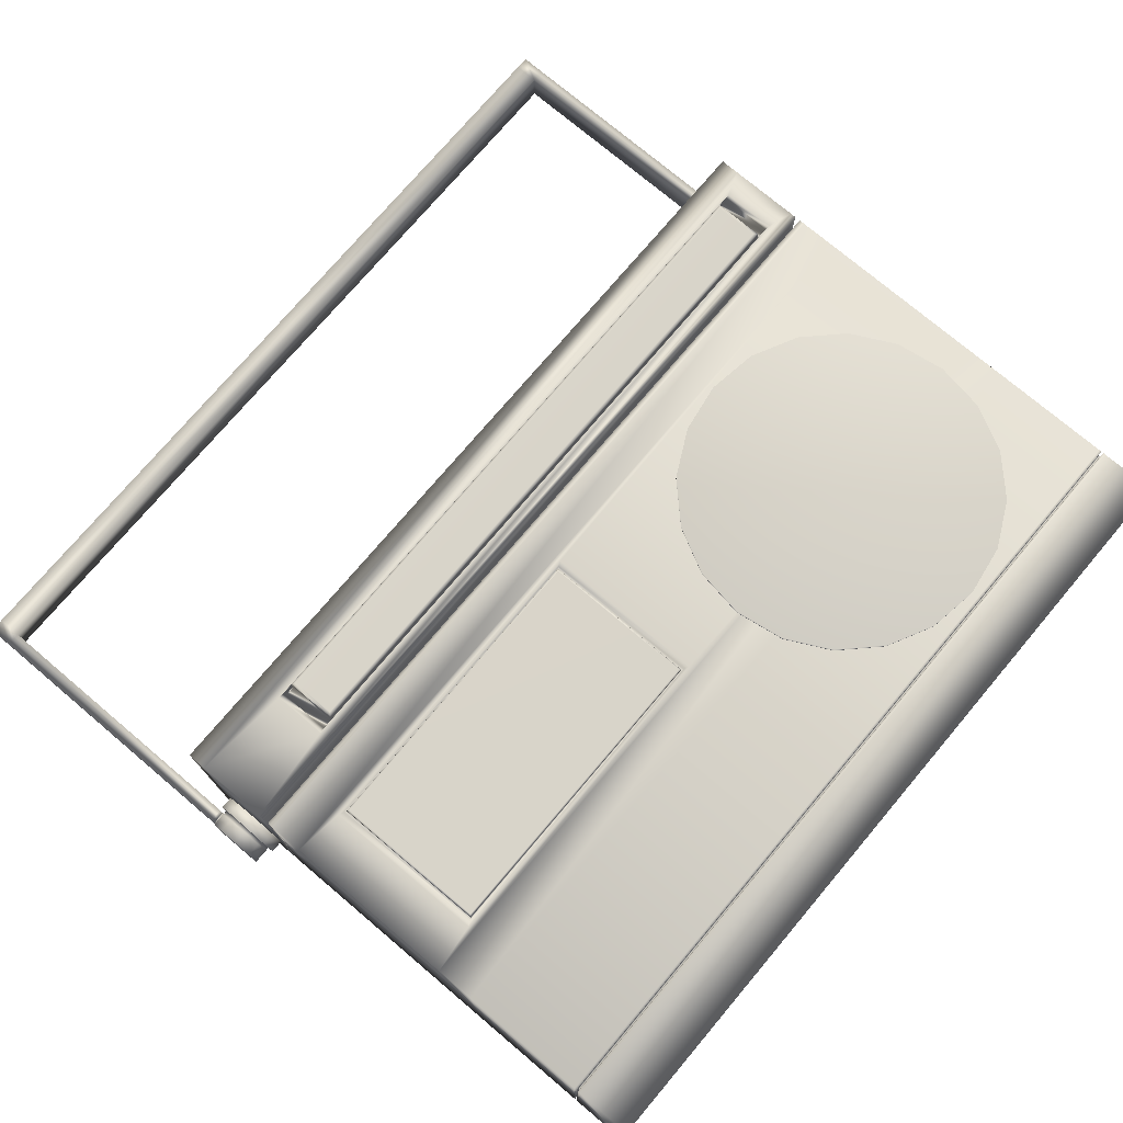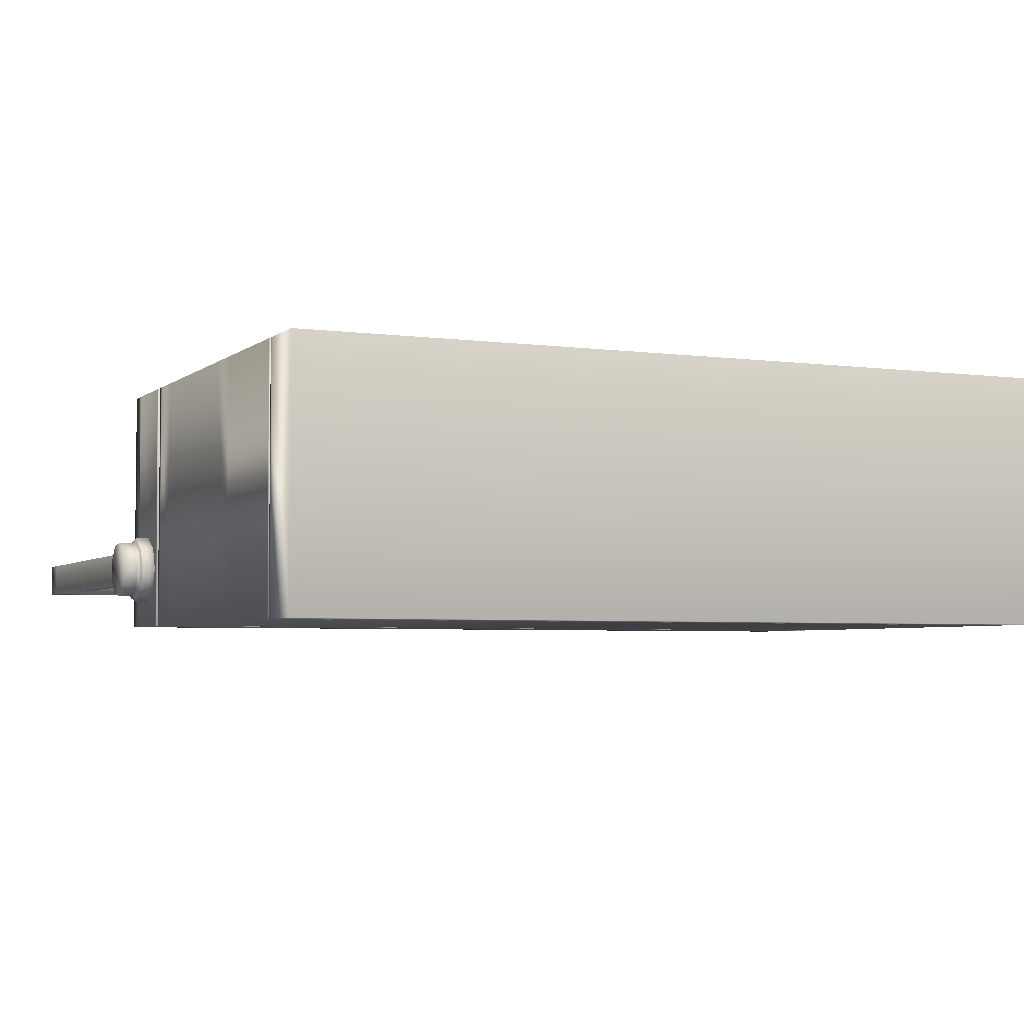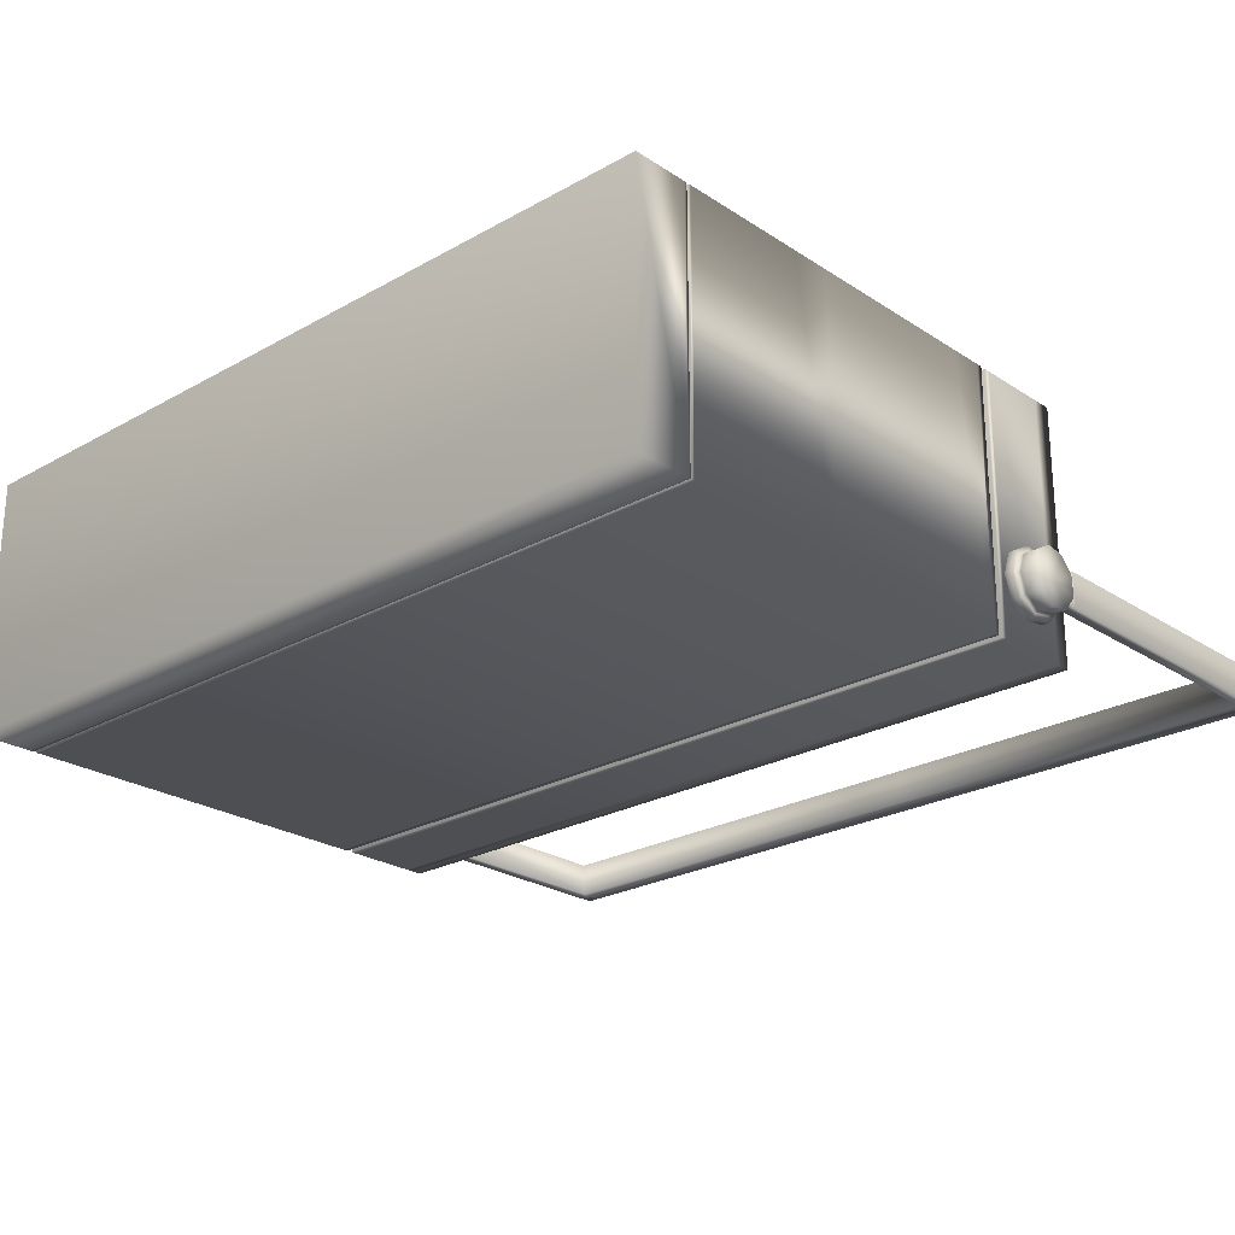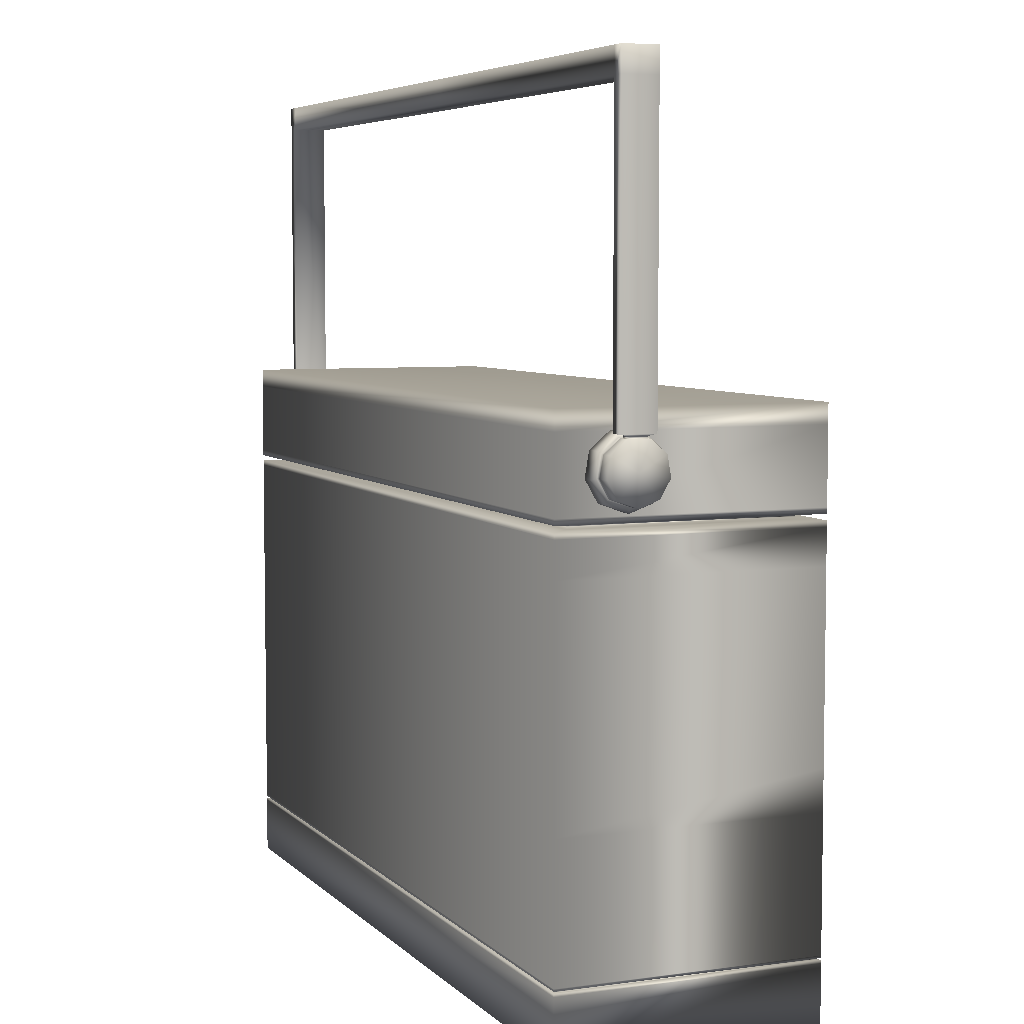
<metadata>
{"format":"obj","ext":"obj","renderer":"f3d","projection":"perspective","resolution":1024,"background":"white","views":[{"elev":75.0,"azim":-49.8,"up":"+Z"},{"elev":-4.1,"azim":-24.3,"up":"+Z"},{"elev":-24.1,"azim":42.9,"up":"+Z"},{"elev":5.8,"azim":-112.8,"up":"+Y"}]}
</metadata>
<code>
g default
v 1.419 1.383 0.4785
v 1.328 1.561 0.4785
v 1.187 1.703 0.4785
v 1.008 1.794 0.4785
v 0.8102 1.825 0.4785
v 0.6123 1.794 0.4785
v 0.4338 1.703 0.4785
v 0.2921 1.561 0.4785
v 0.2011 1.383 0.4785
v 0.1697 1.185 0.4785
v 0.2011 0.9869 0.4785
v 0.2921 0.8083 0.4785
v 0.4338 0.6666 0.4785
v 0.6123 0.5757 0.4785
v 0.8102 0.5443 0.4785
v 1.008 0.5757 0.4785
v 1.187 0.6666 0.4785
v 1.328 0.8083 0.4785
v 1.419 0.9869 0.4785
v 1.451 1.185 0.4785
v 1.419 1.383 0.5217
v 1.328 1.561 0.5217
v 1.187 1.703 0.5217
v 1.008 1.794 0.5217
v 0.8102 1.825 0.5217
v 0.6123 1.794 0.5217
v 0.4338 1.703 0.5217
v 0.2921 1.561 0.5217
v 0.2011 1.383 0.5217
v 0.1697 1.185 0.5217
v 0.2011 0.9869 0.5217
v 0.2921 0.8083 0.5217
v 0.4338 0.6666 0.5217
v 0.6123 0.5757 0.5217
v 0.8102 0.5443 0.5217
v 1.008 0.5757 0.5217
v 1.187 0.6666 0.5217
v 1.328 0.8083 0.5217
v 1.419 0.9869 0.5217
v 1.451 1.185 0.5217
v 0.8102 1.185 0.4785
v 0.8102 1.185 0.5217
v -1.589 0.2695 0.5
v 1.589 0.2695 0.5
v -1.589 2.41 0.5
v 1.589 2.41 0.5
v -1.589 2.41 -0.5
v 1.589 2.41 -0.5
v -1.589 0.2695 -0.5
v 1.589 0.2695 -0.5
v -1.589 2.335 -0.5
v 1.589 2.335 -0.5
v 1.589 2.335 0.5
v -1.589 2.335 0.5
v -1.589 1.856 0.5
v 1.589 1.856 0.5
v 1.589 1.856 -0.5
v -1.589 1.856 -0.5
v -1.589 1.166 0.5
v 1.589 1.166 0.5
v 1.589 1.166 -0.5
v -1.589 1.166 -0.5
v -1.589 1.013 0.5
v 1.589 1.013 0.5
v 1.589 1.013 -0.5
v -1.589 1.013 -0.5
v -1.589 0.6988 0.5
v 1.589 0.6988 0.5
v 1.589 0.6988 -0.5
v -1.589 0.6988 -0.5
v -1.589 2.056 0.5
v -1.589 2.034 0.5
v -1.589 2.012 0.5
v -1.589 1.989 0.5
v 1.589 2.056 0.5
v 1.589 2.034 0.5
v 1.589 2.012 0.5
v 1.589 1.989 0.5
v 1.589 1.989 -0.5
v 1.589 2.012 -0.5
v 1.589 2.034 -0.5
v 1.589 2.056 -0.5
v -1.589 1.989 -0.5
v -1.589 2.012 -0.5
v -1.589 2.034 -0.5
v -1.589 2.056 -0.5
v -1.511 2.012 0.4224
v -1.511 2.034 0.4224
v -1.511 2.034 -0.4224
v -1.511 2.012 -0.4224
v 1.511 2.012 0.4224
v 1.511 2.034 0.4224
v 1.511 2.012 -0.4224
v 1.511 2.034 -0.4224
v 1.493 2.091 0.5
v -1.208 2.091 0.5
v 1.493 2.3 0.5
v -1.208 2.3 0.5
v 1.47 2.093 0.5
v -1.186 2.093 0.5
v 1.47 2.298 0.5
v -1.186 2.298 0.5
v 1.47 2.093 0.4585
v -1.186 2.093 0.4585
v 1.47 2.298 0.4585
v -1.186 2.298 0.4585
v 1.426 2.096 0.4585
v -1.141 2.096 0.4585
v 1.426 2.295 0.4585
v -1.141 2.295 0.4585
v 1.411 2.111 0.5327
v 1.418 2.104 0.5308
v 1.424 2.098 0.5253
v 1.426 2.096 0.5179
v -1.141 2.096 0.5179
v -1.139 2.098 0.5253
v -1.134 2.104 0.5308
v -1.126 2.111 0.5327
v 1.411 2.28 0.5327
v 1.418 2.287 0.5308
v 1.424 2.293 0.5253
v 1.426 2.295 0.5179
v -1.126 2.28 0.5327
v -1.134 2.287 0.5308
v -1.139 2.293 0.5253
v -1.141 2.295 0.5179
v -1.397 1.189 0.5
v -0.1104 1.189 0.5
v -0.1104 1.833 0.5
v -1.397 1.833 0.5
v -1.375 1.2 0.5
v -0.1316 1.2 0.5
v -0.1316 1.822 0.5
v -1.375 1.822 0.5
v -1.365 1.205 0.4748
v -0.142 1.205 0.4748
v -0.142 1.817 0.4748
v -1.365 1.817 0.4748
v -1.365 1.205 0.5087
v -1.364 1.206 0.5124
v -1.361 1.209 0.5152
v -1.358 1.212 0.5162
v -0.1495 1.212 0.5162
v -0.1457 1.209 0.5152
v -0.143 1.206 0.5124
v -0.142 1.205 0.5087
v -0.1495 1.809 0.5162
v -0.1457 1.813 0.5152
v -0.143 1.816 0.5124
v -0.142 1.817 0.5087
v -1.358 1.809 0.5162
v -1.361 1.813 0.5152
v -1.364 1.816 0.5124
v -1.365 1.817 0.5087
v -1.589 0.4876 0.5
v -1.589 0.4968 0.5
v -1.589 0.506 0.5
v -1.589 0.5152 0.5
v 1.589 0.5152 0.5
v 1.589 0.506 0.5
v 1.589 0.4968 0.5
v 1.589 0.4876 0.5
v 1.589 0.5152 -0.5
v 1.589 0.506 -0.5
v 1.589 0.4968 -0.5
v 1.589 0.4876 -0.5
v -1.589 0.5152 -0.5
v -1.589 0.506 -0.5
v -1.589 0.4968 -0.5
v -1.589 0.4876 -0.5
v -1.576 0.506 0.4868
v -1.576 0.4968 0.4868
v 1.576 0.4968 0.4868
v 1.576 0.506 0.4868
v 1.576 0.4968 -0.4868
v 1.576 0.506 -0.4868
v -1.576 0.4968 -0.4868
v -1.576 0.506 -0.4868
v 1.562 2.275 -0.3788
v 1.562 2.182 -0.3951
v 1.562 2.101 -0.3481
v 1.562 2.068 -0.2596
v 1.558 2.101 -0.1712
v 1.558 2.182 -0.1242
v 1.562 2.275 -0.1405
v 1.562 2.335 -0.2126
v 1.562 2.335 -0.3067
v 1.62 2.275 -0.3788
v 1.62 2.182 -0.3951
v 1.62 2.101 -0.3481
v 1.62 2.068 -0.2596
v 1.616 2.101 -0.1712
v 1.616 2.182 -0.1242
v 1.62 2.275 -0.1405
v 1.62 2.335 -0.2126
v 1.62 2.335 -0.3067
v 1.562 2.206 -0.2596
v 1.62 2.264 -0.3593
v 1.62 2.186 -0.3729
v 1.62 2.118 -0.3336
v 1.62 2.091 -0.2596
v 1.62 2.118 -0.1857
v 1.62 2.186 -0.1463
v 1.62 2.264 -0.16
v 1.62 2.314 -0.2203
v 1.62 2.314 -0.299
v 1.693 2.264 -0.3593
v 1.693 2.186 -0.3729
v 1.693 2.206 -0.2596
v 1.693 2.118 -0.3336
v 1.693 2.091 -0.2596
v 1.693 2.118 -0.1857
v 1.693 2.186 -0.1463
v 1.693 2.264 -0.16
v 1.693 2.314 -0.2203
v 1.693 2.314 -0.299
v 1.62 2.314 -0.2203
v 1.62 2.314 -0.299
v 1.638 2.264 -0.3593
v 1.638 2.186 -0.3729
v 1.638 2.118 -0.3336
v 1.638 2.091 -0.2596
v 1.638 2.118 -0.1857
v 1.638 2.186 -0.1463
v 1.638 2.264 -0.16
v 1.638 2.314 -0.2203
v 1.628 2.314 -0.2203
v 1.628 2.314 -0.299
v 1.638 2.314 -0.299
v 1.686 2.314 -0.2282
v 1.686 2.314 -0.2911
v 1.634 2.314 -0.2282
v 1.634 2.314 -0.2911
v 1.686 2.323 -0.2282
v 1.686 2.323 -0.2911
v 1.634 2.323 -0.2282
v 1.634 2.323 -0.2911
v 1.686 2.329 -0.1932
v 1.686 2.329 -0.3261
v 1.634 2.329 -0.1932
v 1.634 2.329 -0.3261
v 1.686 3.553 -0.1932
v 1.686 3.553 -0.3261
v 1.634 3.553 -0.1932
v 1.634 3.553 -0.3261
v -1.579 2.275 -0.3788
v -1.579 2.182 -0.3951
v -1.579 2.101 -0.3481
v -1.579 2.068 -0.2596
v -1.582 2.101 -0.1712
v -1.582 2.182 -0.1242
v -1.579 2.275 -0.1405
v -1.579 2.335 -0.2126
v -1.579 2.335 -0.3067
v -1.638 2.275 -0.3788
v -1.638 2.182 -0.3951
v -1.638 2.101 -0.3481
v -1.638 2.068 -0.2596
v -1.641 2.101 -0.1712
v -1.641 2.182 -0.1242
v -1.638 2.275 -0.1405
v -1.638 2.335 -0.2126
v -1.638 2.335 -0.3067
v -1.579 2.206 -0.2596
v -1.638 2.264 -0.3593
v -1.638 2.186 -0.3729
v -1.638 2.118 -0.3336
v -1.638 2.091 -0.2596
v -1.638 2.118 -0.1857
v -1.638 2.186 -0.1463
v -1.638 2.264 -0.16
v -1.638 2.314 -0.2203
v -1.638 2.314 -0.299
v -1.712 2.264 -0.3593
v -1.712 2.186 -0.3729
v -1.712 2.206 -0.2596
v -1.712 2.118 -0.3336
v -1.712 2.091 -0.2596
v -1.712 2.118 -0.1857
v -1.712 2.186 -0.1463
v -1.712 2.264 -0.16
v -1.712 2.314 -0.2203
v -1.712 2.314 -0.299
v -1.638 2.314 -0.2203
v -1.638 2.314 -0.299
v -1.657 2.264 -0.3593
v -1.657 2.186 -0.3729
v -1.657 2.118 -0.3336
v -1.657 2.091 -0.2596
v -1.657 2.118 -0.1857
v -1.657 2.186 -0.1463
v -1.657 2.264 -0.16
v -1.657 2.314 -0.2203
v -1.647 2.314 -0.2203
v -1.647 2.314 -0.299
v -1.657 2.314 -0.299
v -1.706 2.314 -0.2282
v -1.706 2.314 -0.2911
v -1.653 2.314 -0.2282
v -1.653 2.314 -0.2911
v -1.706 2.323 -0.2282
v -1.706 2.323 -0.2911
v -1.653 2.323 -0.2282
v -1.653 2.323 -0.2911
v -1.706 2.329 -0.1932
v -1.706 2.329 -0.3261
v -1.653 2.329 -0.1932
v -1.653 2.329 -0.3261
v -1.706 3.553 -0.1932
v -1.706 3.553 -0.3261
v -1.653 3.553 -0.1932
v -1.653 3.553 -0.3261
v -1.706 3.459 -0.1932
v -1.653 3.459 -0.1932
v -1.653 3.459 -0.3261
v -1.706 3.459 -0.3261
v 1.686 3.458 -0.1932
v 1.686 3.458 -0.3261
v 1.634 3.458 -0.3261
v 1.634 3.458 -0.1932
v 0.1041 3.458 -0.3261
v 0.1041 3.458 -0.1932
v 0.1041 3.553 -0.1932
v 0.1041 3.553 -0.3261
v -0.123 3.459 -0.1932
v -0.123 3.459 -0.3261
v -0.123 3.553 -0.3261
v -0.123 3.553 -0.1932
g pCylinder5
f 1 2 22 21
f 2 3 23 22
f 3 4 24 23
f 4 5 25 24
f 5 6 26 25
f 6 7 27 26
f 7 8 28 27
f 8 9 29 28
f 9 10 30 29
f 10 11 31 30
f 11 12 32 31
f 12 13 33 32
f 13 14 34 33
f 14 15 35 34
f 15 16 36 35
f 16 17 37 36
f 17 18 38 37
f 18 19 39 38
f 19 20 40 39
f 20 1 21 40
f 2 1 41
f 3 2 41
f 4 3 41
f 5 4 41
f 6 5 41
f 7 6 41
f 8 7 41
f 9 8 41
f 10 9 41
f 11 10 41
f 12 11 41
f 13 12 41
f 14 13 41
f 15 14 41
f 16 15 41
f 17 16 41
f 18 17 41
f 19 18 41
f 20 19 41
f 1 20 41
f 21 22 42
f 22 23 42
f 23 24 42
f 24 25 42
f 25 26 42
f 26 27 42
f 27 28 42
f 28 29 42
f 29 30 42
f 30 31 42
f 31 32 42
f 32 33 42
f 33 34 42
f 34 35 42
f 35 36 42
f 36 37 42
f 37 38 42
f 38 39 42
f 39 40 42
f 40 21 42
f 45 46 48 47
f 49 50 44 43
f 47 48 52 51
f 53 52 48 46
f 54 53 46 45
f 51 54 45 47
f 60 61 57 56
f 58 57 61 62
f 62 59 55 58
f 63 64 60 59
f 64 65 61 60
f 62 61 65 66
f 66 63 59 62
f 67 68 64 63
f 68 69 65 64
f 66 65 69 70
f 70 67 63 66
f 74 73 84 83
f 87 88 89 90
f 72 71 86 85
f 51 52 82 86
f 75 82 52 53
f 86 71 54 51
f 55 56 78 74
f 56 57 79 78
f 83 79 57 58
f 58 55 74 83
f 73 74 78 77
f 71 72 76 75
f 88 87 91 92
f 75 76 81 82
f 92 91 93 94
f 77 78 79 80
f 82 81 85 86
f 94 93 90 89
f 80 79 83 84
f 72 85 89 88
f 84 73 87 90
f 73 77 91 87
f 76 72 88 92
f 77 80 93 91
f 81 76 92 94
f 80 84 90 93
f 85 81 94 89
f 71 75 95 96
f 75 53 97 95
f 53 54 98 97
f 54 71 96 98
f 96 95 99 100
f 95 97 101 99
f 97 98 102 101
f 98 96 100 102
f 100 99 103 104
f 99 101 105 103
f 101 102 106 105
f 102 100 104 106
f 104 103 107 108
f 103 105 109 107
f 105 106 110 109
f 106 104 108 110
f 114 113 116 115
f 113 112 117 116
f 112 111 118 117
f 118 111 119 123
f 108 107 114 115
f 107 109 122 114
f 109 110 126 122
f 110 108 115 126
f 113 114 122 121
f 111 112 120 119
f 112 113 121 120
f 121 122 126 125
f 119 120 124 123
f 120 121 125 124
f 115 116 125 126
f 116 117 124 125
f 117 118 123 124
f 59 60 128 127
f 60 56 129 128
f 56 55 130 129
f 55 59 127 130
f 127 128 132 131
f 128 129 133 132
f 129 130 134 133
f 130 127 131 134
f 131 132 136 135
f 132 133 137 136
f 133 134 138 137
f 134 131 135 138
f 142 141 144 143
f 141 140 145 144
f 140 139 146 145
f 142 143 147 151
f 135 136 146 139
f 136 137 150 146
f 137 138 154 150
f 138 135 139 154
f 145 146 150 149
f 143 144 148 147
f 144 145 149 148
f 149 150 154 153
f 147 148 152 151
f 148 149 153 152
f 139 140 153 154
f 140 141 152 153
f 141 142 151 152
f 158 157 160 159
f 171 172 173 174
f 156 155 162 161
f 158 159 68 67
f 159 163 69 68
f 70 69 163 167
f 167 158 67 70
f 43 44 162 155
f 44 50 166 162
f 170 166 50 49
f 49 43 155 170
f 161 162 166 165
f 159 160 164 163
f 174 173 175 176
f 165 166 170 169
f 163 164 168 167
f 176 175 177 178
f 155 156 169 170
f 172 171 178 177
f 157 158 167 168
f 156 161 173 172
f 160 157 171 174
f 161 165 175 173
f 164 160 174 176
f 165 169 177 175
f 168 164 176 178
f 157 168 178 171
f 169 156 172 177
f 179 188 189 180
f 180 189 190 181
f 181 190 191 182
f 182 191 192 183
f 183 192 193 184
f 184 193 194 185
f 185 194 195 186
f 186 195 196 187
f 187 196 188 179
f 180 197 179
f 181 197 180
f 182 197 181
f 183 197 182
f 184 197 183
f 185 197 184
f 186 197 185
f 187 197 186
f 179 197 187
f 207 209 208
f 208 209 210
f 210 209 211
f 211 209 212
f 212 209 213
f 213 209 214
f 214 209 215
f 215 209 216
f 216 209 207
f 188 198 199 189
f 189 199 200 190
f 190 200 201 191
f 191 201 202 192
f 192 202 203 193
f 193 203 204 194
f 194 204 205 195
f 195 205 206 196
f 196 206 198 188
f 219 207 208 220
f 220 208 210 221
f 221 210 211 222
f 222 211 212 223
f 223 212 213 224
f 224 213 214 225
f 225 214 215 226
f 229 216 207 219
f 205 217 218 206
f 228 216 229
f 243 245 244 242
f 215 227 226
f 198 219 220 199
f 199 220 221 200
f 200 221 222 201
f 201 222 223 202
f 202 223 224 203
f 203 224 225 204
f 204 225 226 205
f 227 217 205 226
f 217 227 228 218
f 206 218 228 229
f 206 229 219 198
f 216 231 230 215
f 215 230 232 227
f 227 232 233 228
f 228 233 231 216
f 231 235 234 230
f 230 234 236 232
f 232 236 237 233
f 233 237 235 231
f 235 239 238 234
f 234 238 240 236
f 236 240 241 237
f 237 241 239 235
f 317 318 243 242
f 320 317 242 244
f 318 319 245 243
f 246 247 256 255
f 247 248 257 256
f 248 249 258 257
f 249 250 259 258
f 250 251 260 259
f 251 252 261 260
f 252 253 262 261
f 253 254 263 262
f 254 246 255 263
f 247 246 264
f 248 247 264
f 249 248 264
f 250 249 264
f 251 250 264
f 252 251 264
f 253 252 264
f 254 253 264
f 246 254 264
f 274 275 276
f 275 277 276
f 277 278 276
f 278 279 276
f 279 280 276
f 280 281 276
f 281 282 276
f 282 283 276
f 283 274 276
f 255 256 266 265
f 256 257 267 266
f 257 258 268 267
f 258 259 269 268
f 259 260 270 269
f 260 261 271 270
f 261 262 272 271
f 262 263 273 272
f 263 255 265 273
f 286 287 275 274
f 287 288 277 275
f 288 289 278 277
f 289 290 279 278
f 290 291 280 279
f 291 292 281 280
f 292 293 282 281
f 296 286 274 283
f 272 273 285 284
f 295 296 283
f 310 309 311 312
f 282 293 294
f 265 266 287 286
f 266 267 288 287
f 267 268 289 288
f 268 269 290 289
f 269 270 291 290
f 270 271 292 291
f 271 272 293 292
f 294 293 272 284
f 284 285 295 294
f 273 296 295 285
f 273 265 286 296
f 283 282 297 298
f 282 294 299 297
f 294 295 300 299
f 295 283 298 300
f 298 297 301 302
f 297 299 303 301
f 299 300 304 303
f 300 298 302 304
f 302 301 305 306
f 301 303 307 305
f 303 304 308 307
f 304 302 306 308
f 316 313 309 310
f 313 314 311 309
f 315 316 310 312
f 305 307 314 313
f 307 308 315 314
f 308 306 316 315
f 306 305 313 316
f 239 318 317 238
f 241 319 318 239
f 240 320 319 241
f 238 317 320 240
f 319 320 322 321
f 320 244 323 322
f 244 245 324 323
f 245 319 321 324
f 314 315 326 325
f 315 312 327 326
f 312 311 328 327
f 311 314 325 328
f 322 323 328 325
f 323 324 327 328
f 324 321 326 327
f 321 322 325 326

</code>
